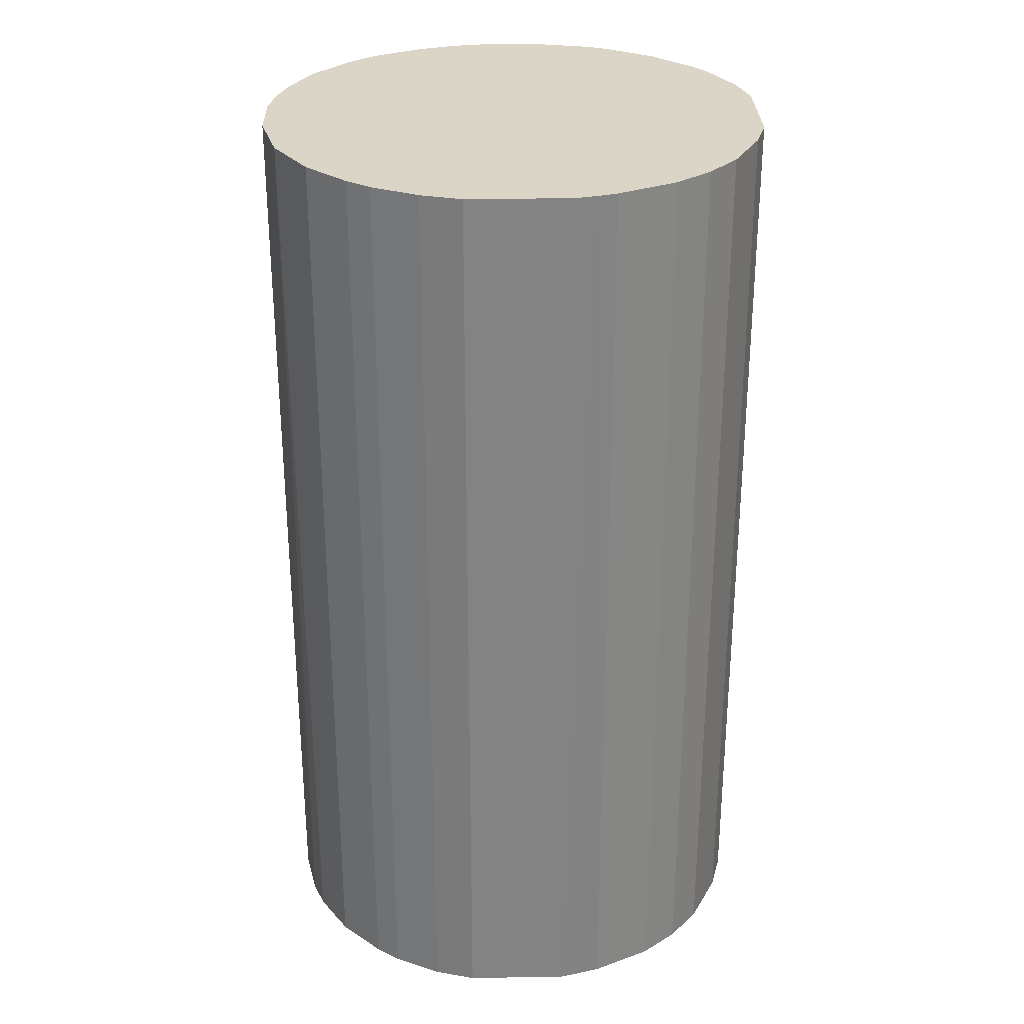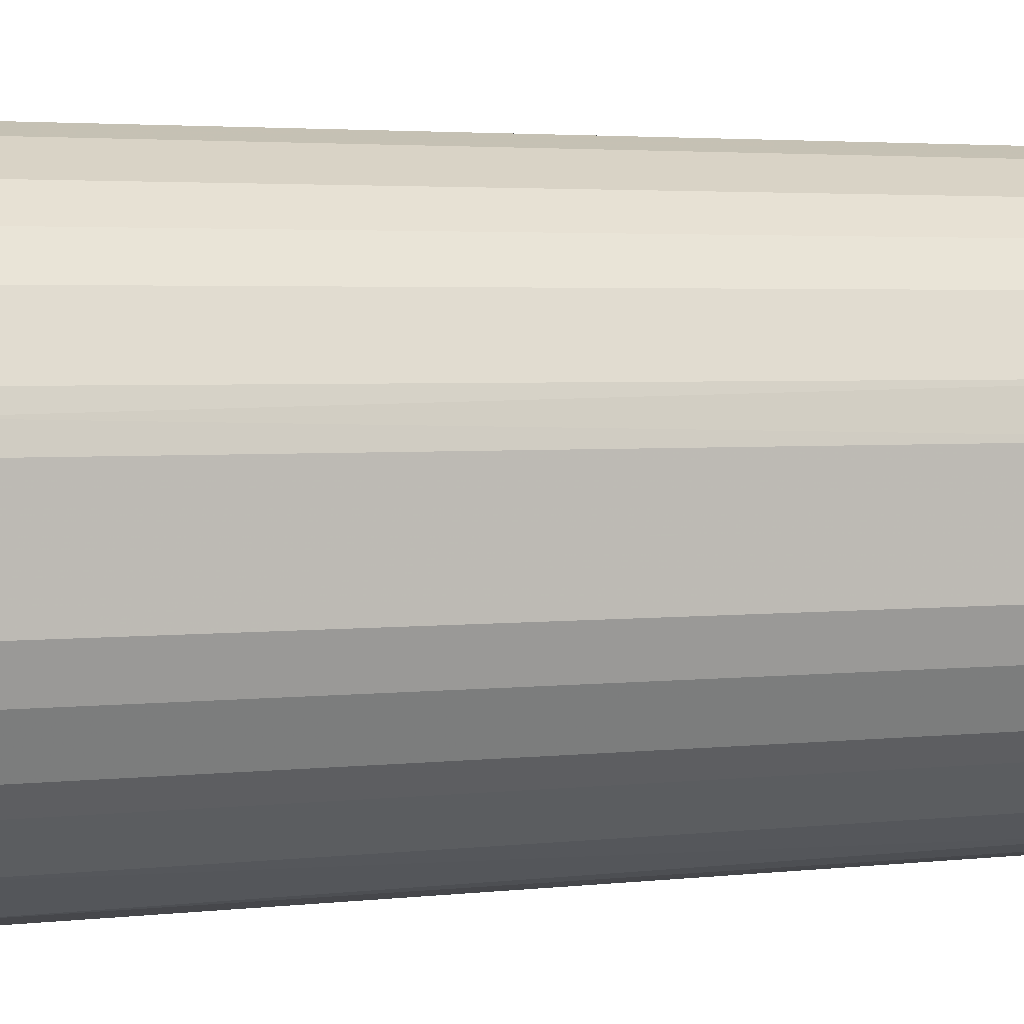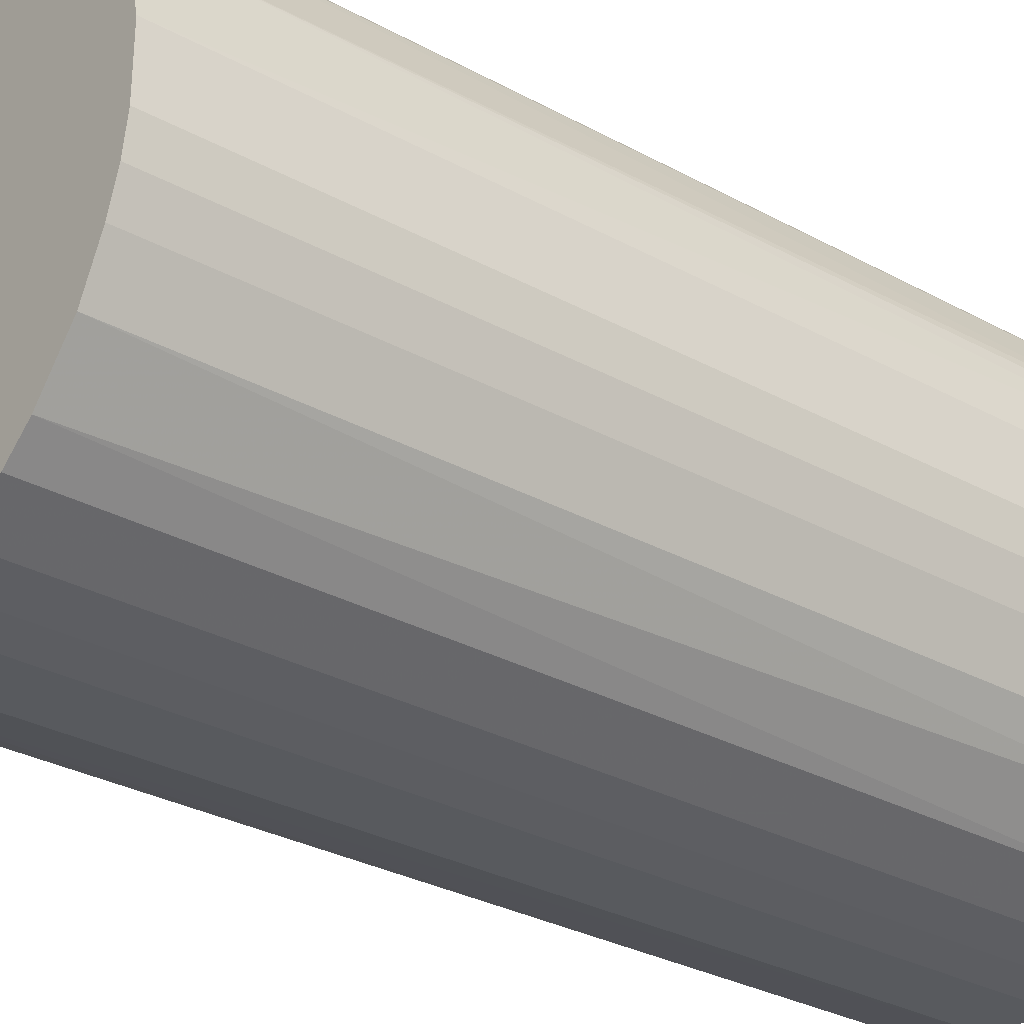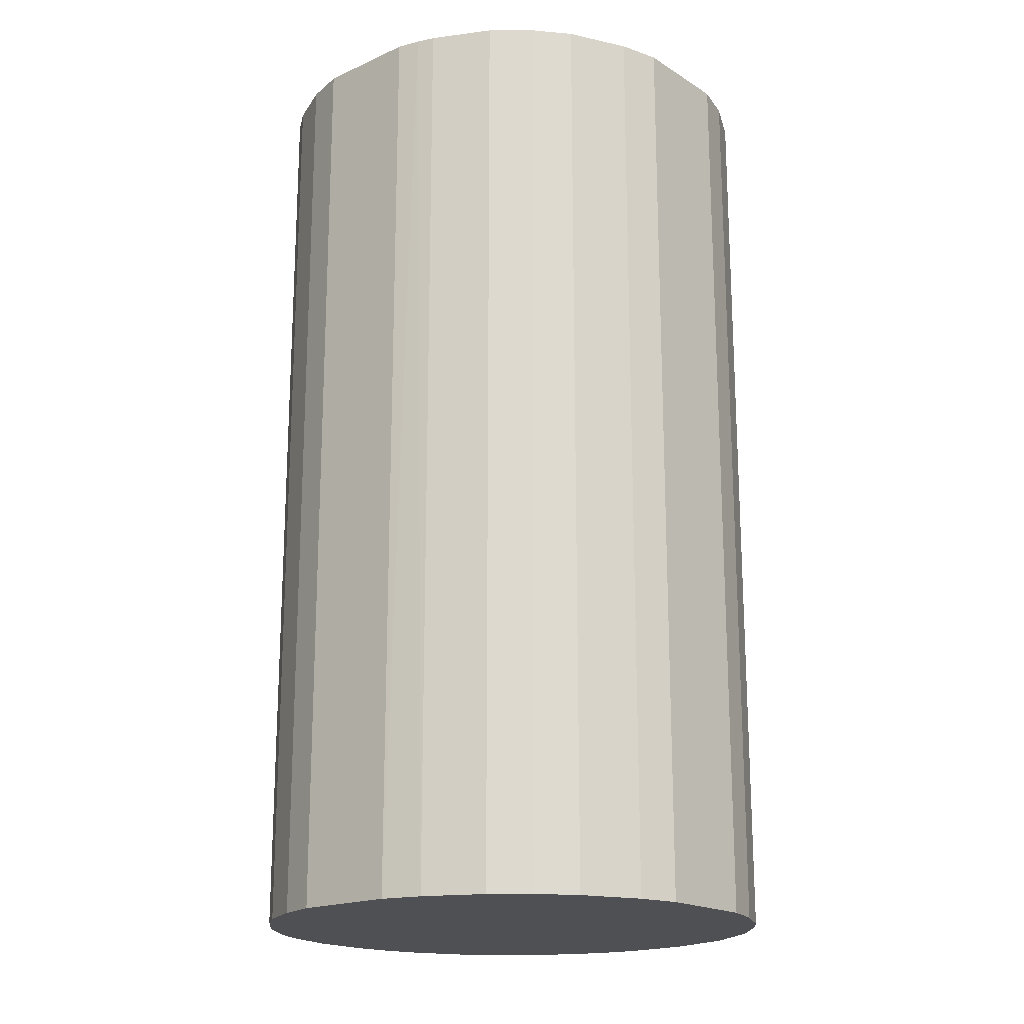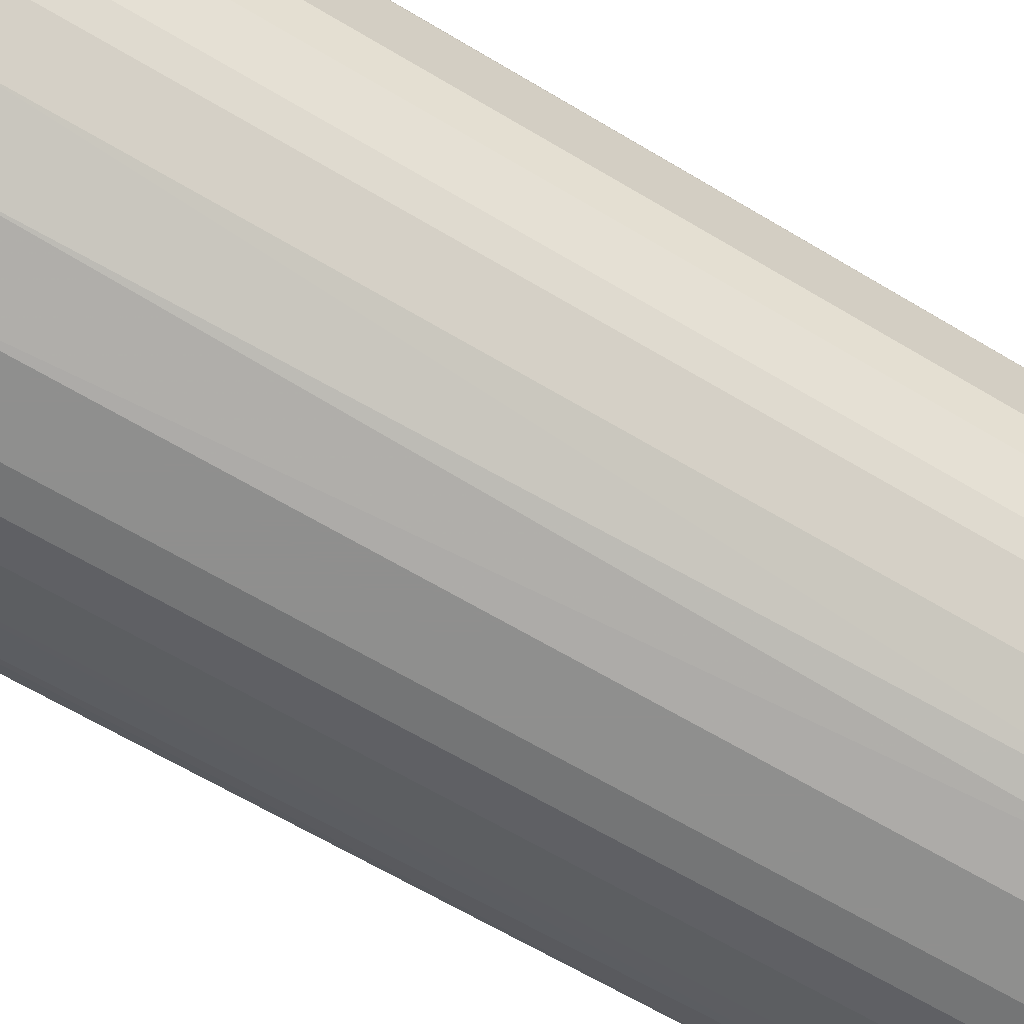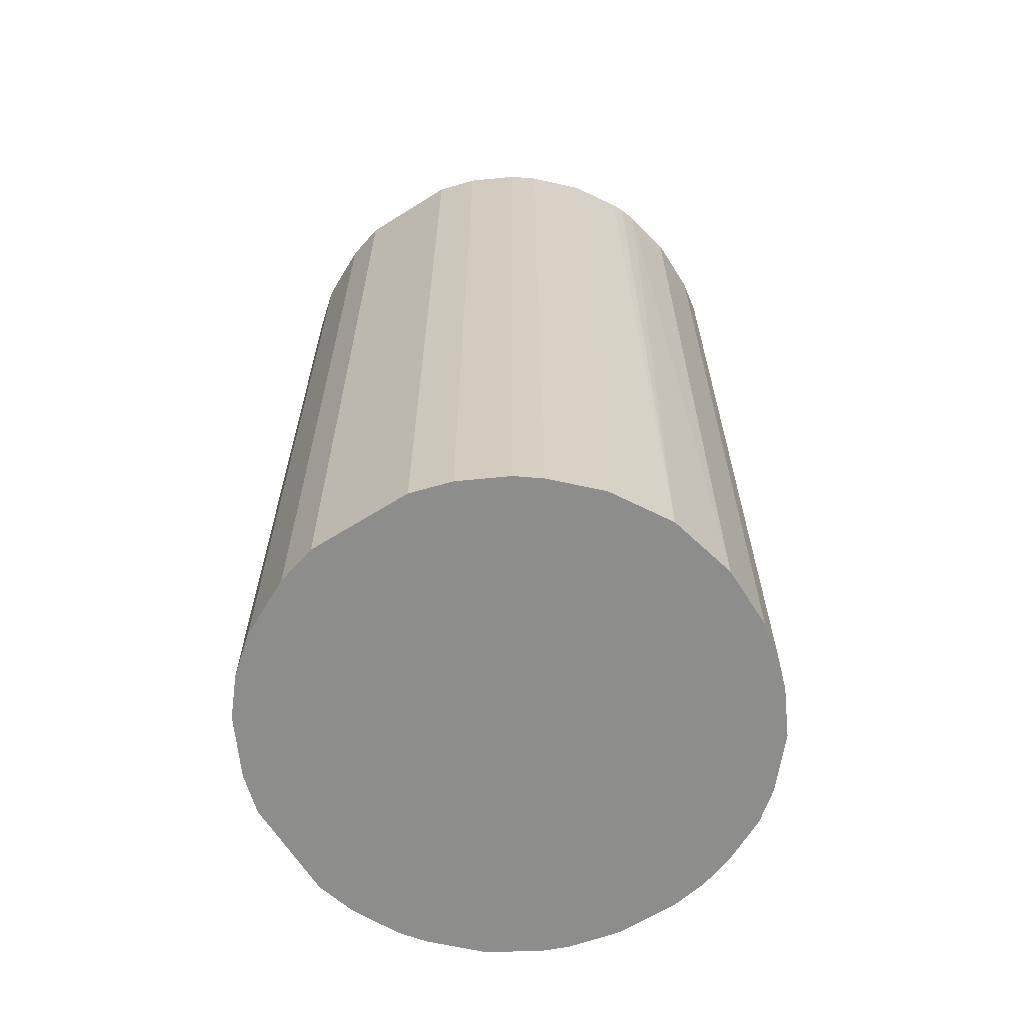
<metadata>
{"format":"obj","ext":"obj","renderer":"f3d","projection":"perspective","resolution":1024,"background":"white","views":[{"elev":29.0,"azim":88.5,"up":"+Z"},{"elev":3.1,"azim":67.7,"up":"+Y"},{"elev":-30.5,"azim":-128.4,"up":"+Y"},{"elev":-18.8,"azim":130.5,"up":"+Z"},{"elev":-65.3,"azim":59.0,"up":"+Y"},{"elev":-64.5,"azim":-147.7,"up":"+Z"}]}
</metadata>
<code>
o convex_0
v -0.02445 -0.002872 -0.0451
v 0.02424 0.004869 0.0451
v 0.02368 0.00708 0.0451
v -0.0239 -0.006189 0.0451
v 0.008191 -0.02334 -0.0451
v 0.004869 0.02424 -0.0451
v -0.01339 0.02091 0.0451
v -0.002872 -0.02445 0.0451
v 0.02424 0.004869 -0.0451
v 0.01926 -0.01559 0.0451
v -0.01394 -0.02057 -0.0451
v -0.01947 0.01538 -0.0451
v 0.01428 0.02036 0.0451
v 0.02313 -0.008959 -0.0451
v -0.02279 0.009849 0.0451
v 0.01759 0.01759 -0.0451
v -0.01837 -0.0167 0.0451
v -0.005084 0.02424 0.0451
v -0.008959 0.02313 -0.0451
v 0.009849 -0.02279 0.0451
v -0.02058 -0.01393 -0.0451
v 0.01538 -0.01947 -0.0451
v 0.02424 -0.005084 0.0451
v -0.002872 -0.02445 -0.0451
v 0.004869 0.02424 0.0451
v -0.02445 0.00321 -0.0451
v -0.009511 -0.02279 0.0451
v 0.02036 0.01428 0.0451
v -0.02445 0.00321 0.0451
v 0.00321 -0.02445 0.0451
v 0.02036 0.01428 -0.0451
v 0.008744 0.02313 -0.0451
v -0.01947 0.01538 0.0451
v -0.02279 0.009849 -0.0451
v -0.0156 0.01925 -0.0451
v -0.005084 0.02424 -0.0451
v 0.02424 -0.005084 -0.0451
v 0.02092 -0.01338 -0.0451
v 0.02313 -0.008959 0.0451
v 0.01538 -0.01947 0.0451
v -0.006189 -0.02389 -0.0451
v -0.02058 -0.01393 0.0451
v -0.02279 -0.009511 -0.0451
v -0.01394 -0.02057 0.0451
v 0.00321 -0.02445 -0.0451
v 0.01428 0.02036 -0.0451
v 0.02313 0.008739 -0.0451
v -0.0167 -0.01836 -0.0451
v 0.008744 0.02313 0.0451
v -0.008959 0.02313 0.0451
v -0.02445 -0.002872 0.0451
v 0.01095 -0.02224 -0.0451
v 0.01759 0.01759 0.0451
v -0.009511 -0.02279 -0.0451
v -0.02279 -0.009511 0.0451
v 0.02092 -0.01338 0.0451
v -0.01339 0.02091 -0.0451
v 0.01926 -0.01559 -0.0451
v -0.0156 0.01925 0.0451
v -0.02334 0.008191 0.0451
v -0.0239 -0.006189 -0.0451
v -0.006189 -0.02389 0.0451
v 0.02313 0.008739 0.0451
v -0.02224 0.01095 0.0451
f 34 15 64
f 2 3 4
f 5 1 6
f 4 3 7
f 2 4 8
f 3 2 9
f 5 6 9
f 2 8 10
f 1 5 11
f 6 1 12
f 7 3 13
f 5 9 14
f 4 7 15
f 9 6 16
f 8 4 17
f 7 13 18
f 6 12 19
f 10 8 20
f 1 11 21
f 5 14 22
f 9 2 23
f 2 10 23
f 11 5 24
f 6 18 25
f 18 13 25
f 12 1 26
f 8 17 27
f 13 3 28
f 4 15 29
f 26 1 29
f 5 20 30
f 20 8 30
f 8 24 30
f 9 16 31
f 16 28 31
f 16 6 32
f 6 25 32
f 15 7 33
f 12 26 34
f 19 12 35
f 12 33 35
f 18 6 36
f 6 19 36
f 19 18 36
f 14 9 37
f 9 23 37
f 23 14 37
f 22 14 38
f 23 10 39
f 14 23 39
f 38 14 39
f 10 20 40
f 22 10 40
f 24 8 41
f 11 24 41
f 17 4 42
f 21 17 42
f 21 42 43
f 1 21 43
f 27 17 44
f 11 27 44
f 24 5 45
f 5 30 45
f 30 24 45
f 13 16 46
f 16 32 46
f 32 13 46
f 3 9 47
f 9 31 47
f 31 28 47
f 21 11 48
f 17 21 48
f 11 44 48
f 44 17 48
f 25 13 49
f 13 32 49
f 32 25 49
f 7 18 50
f 19 7 50
f 18 19 50
f 1 4 51
f 29 1 51
f 4 29 51
f 20 5 52
f 5 22 52
f 40 20 52
f 22 40 52
f 16 13 53
f 13 28 53
f 28 16 53
f 27 11 54
f 11 41 54
f 41 27 54
f 42 4 55
f 43 42 55
f 4 43 55
f 10 38 56
f 39 10 56
f 38 39 56
f 7 19 57
f 19 35 57
f 35 7 57
f 10 22 58
f 38 10 58
f 22 38 58
f 33 7 59
f 7 35 59
f 35 33 59
f 29 15 60
f 26 29 60
f 15 34 60
f 34 26 60
f 4 1 61
f 1 43 61
f 43 4 61
f 8 27 62
f 41 8 62
f 27 41 62
f 28 3 63
f 3 47 63
f 47 28 63
f 33 12 64
f 15 33 64
f 12 34 64

</code>
